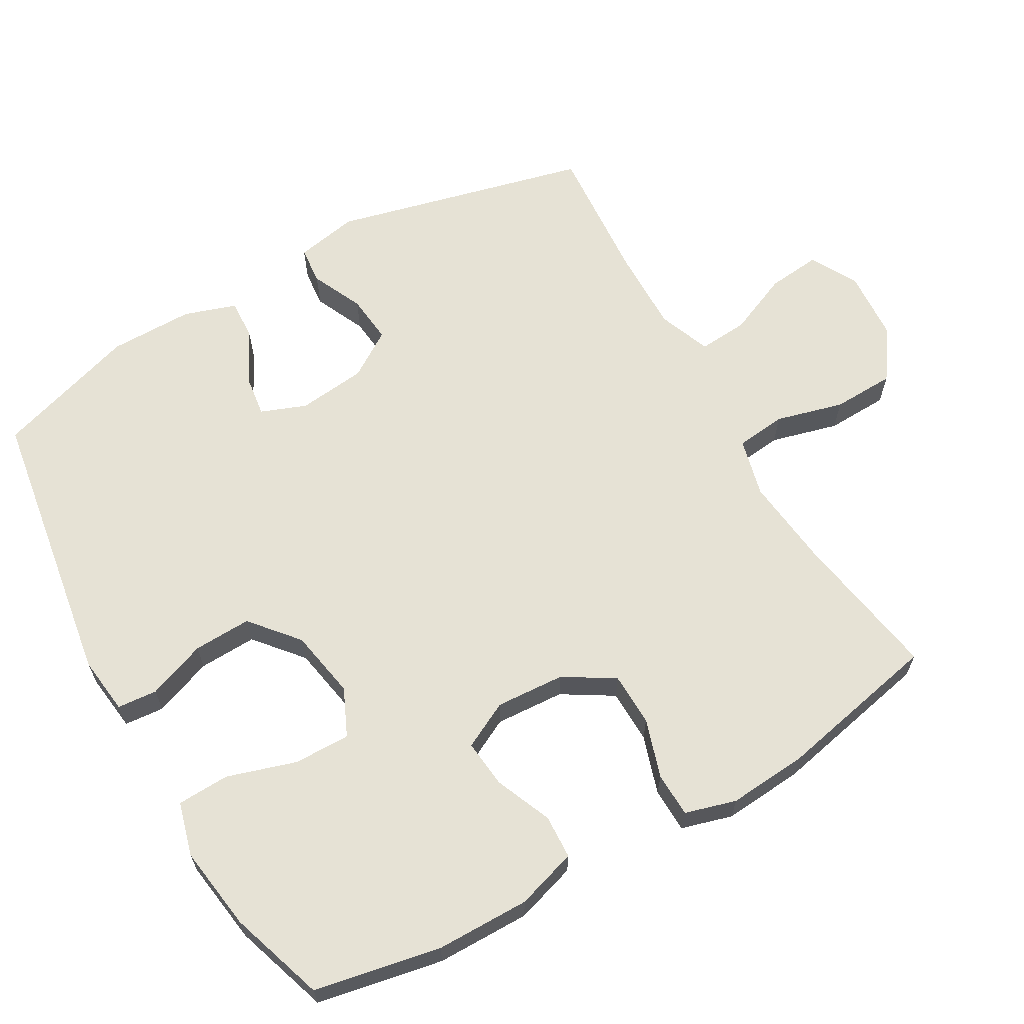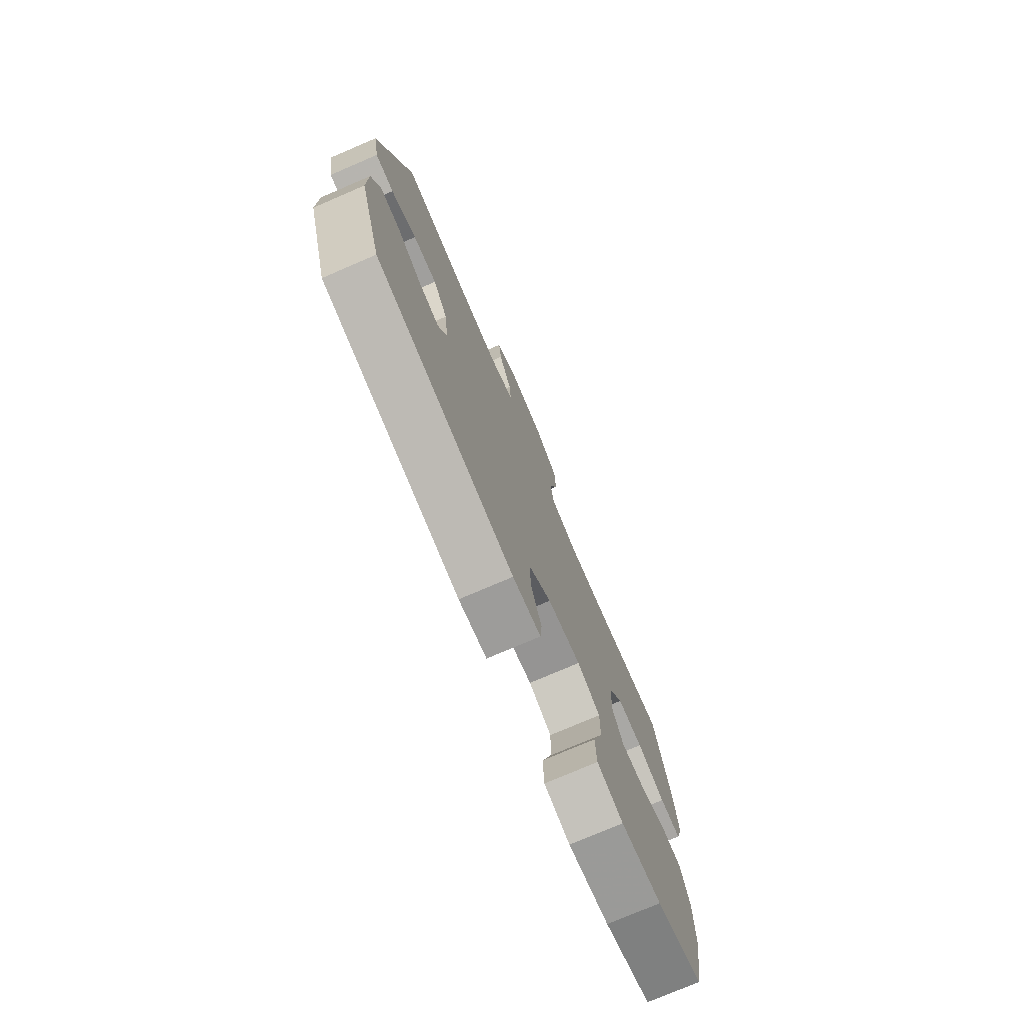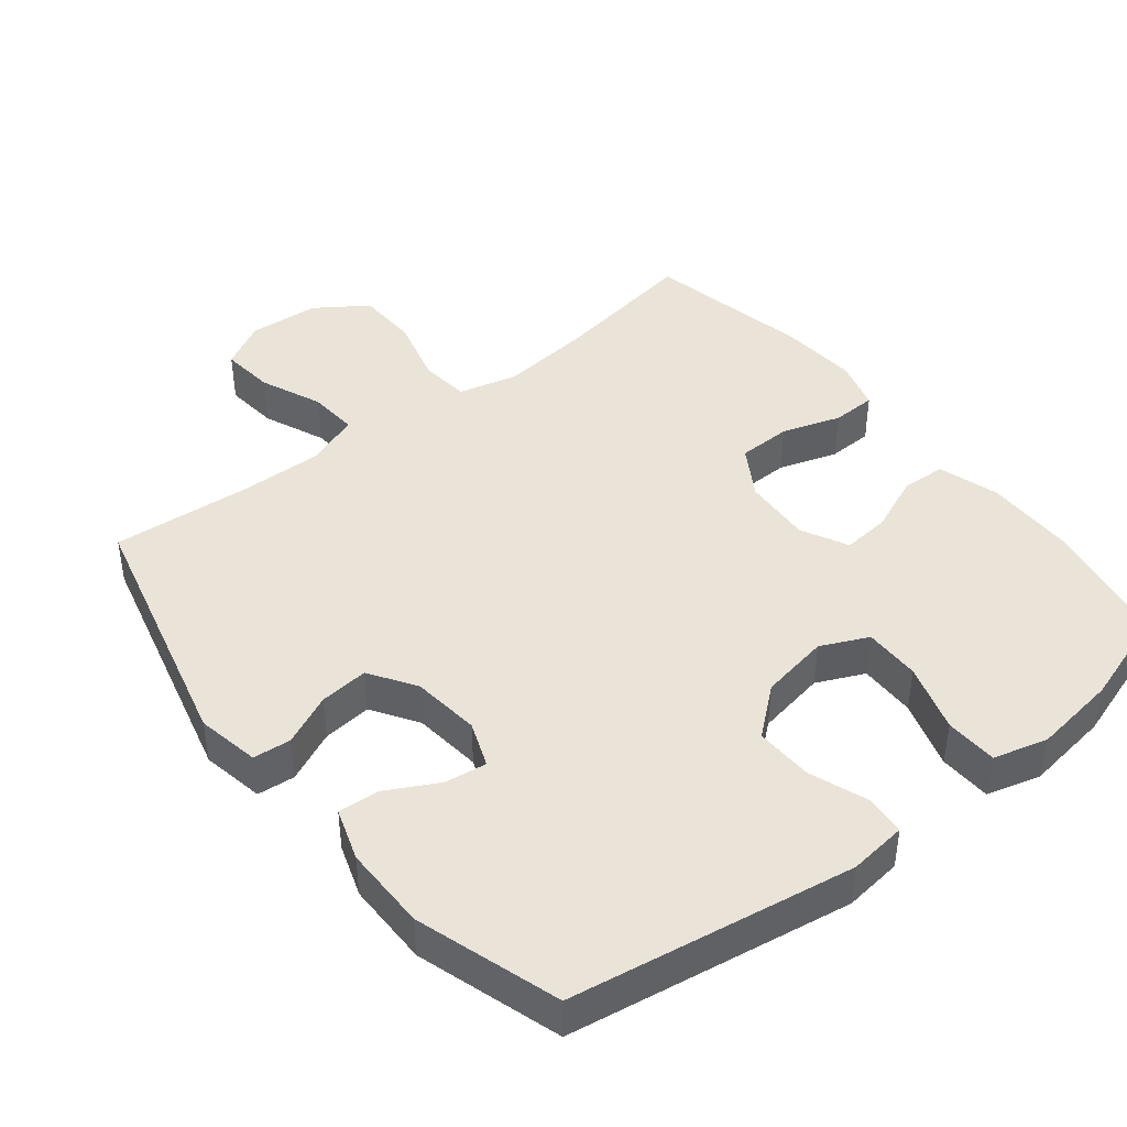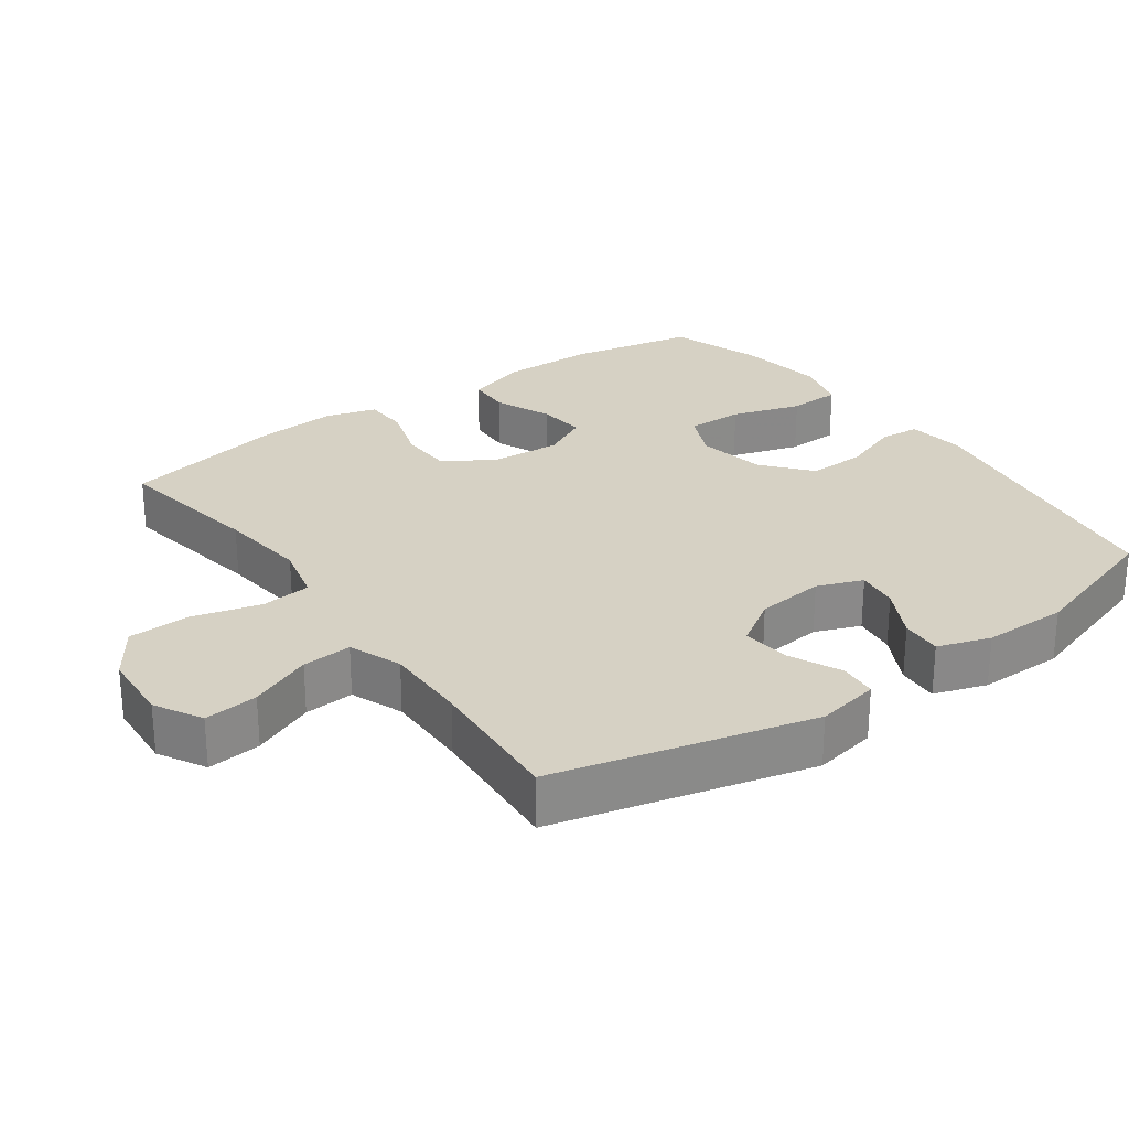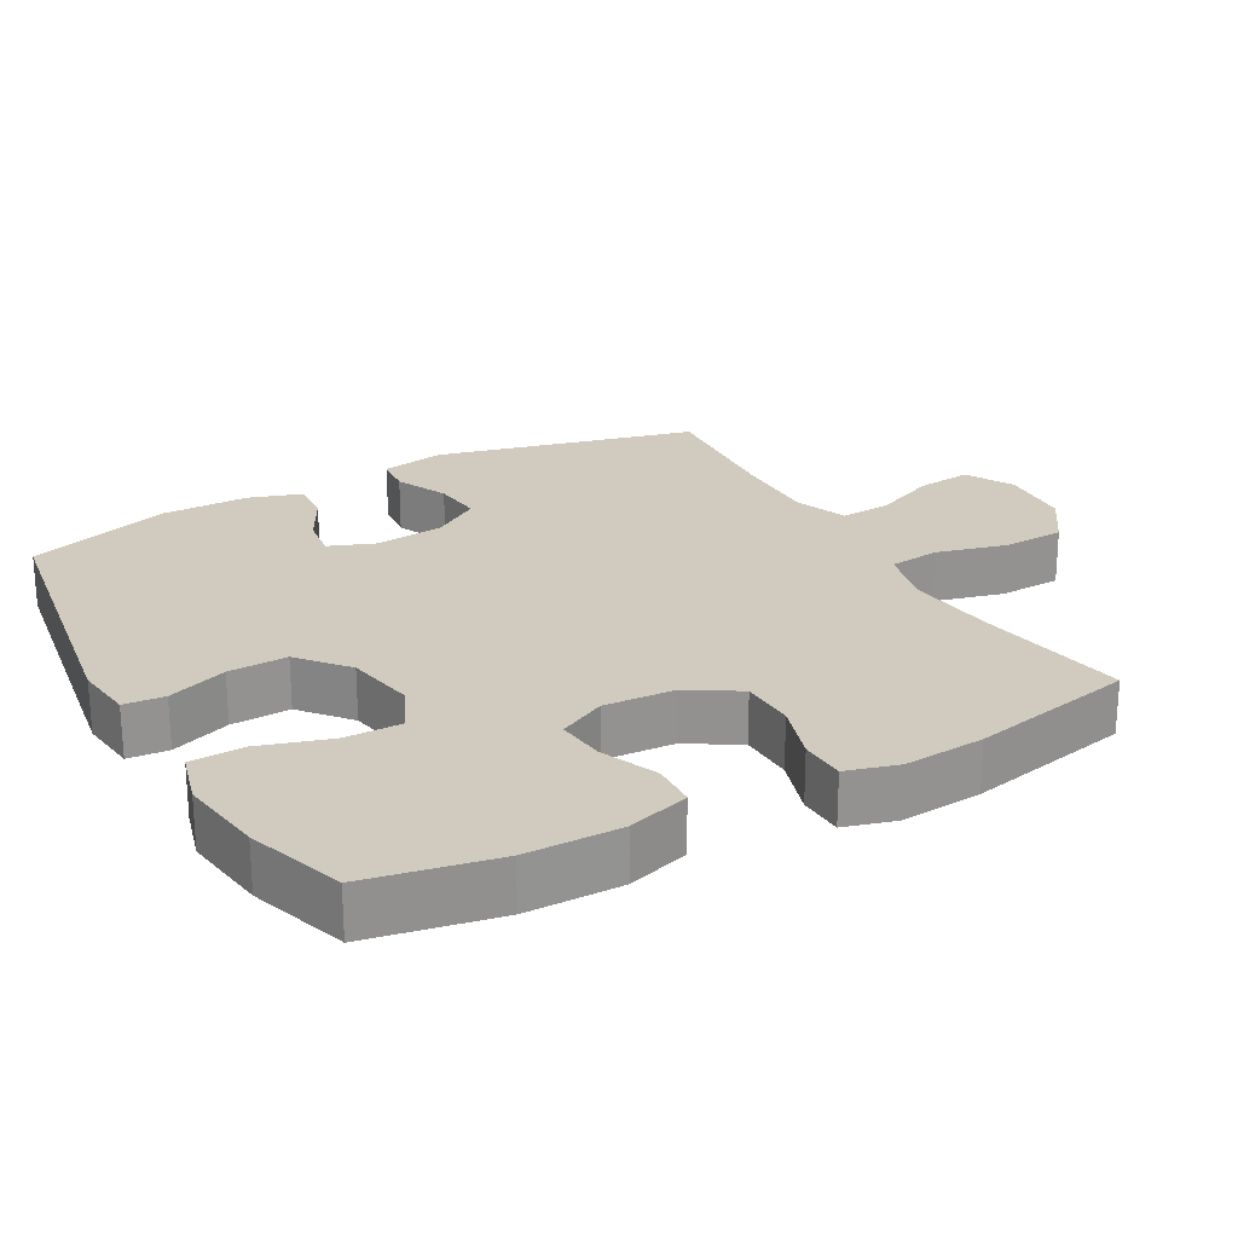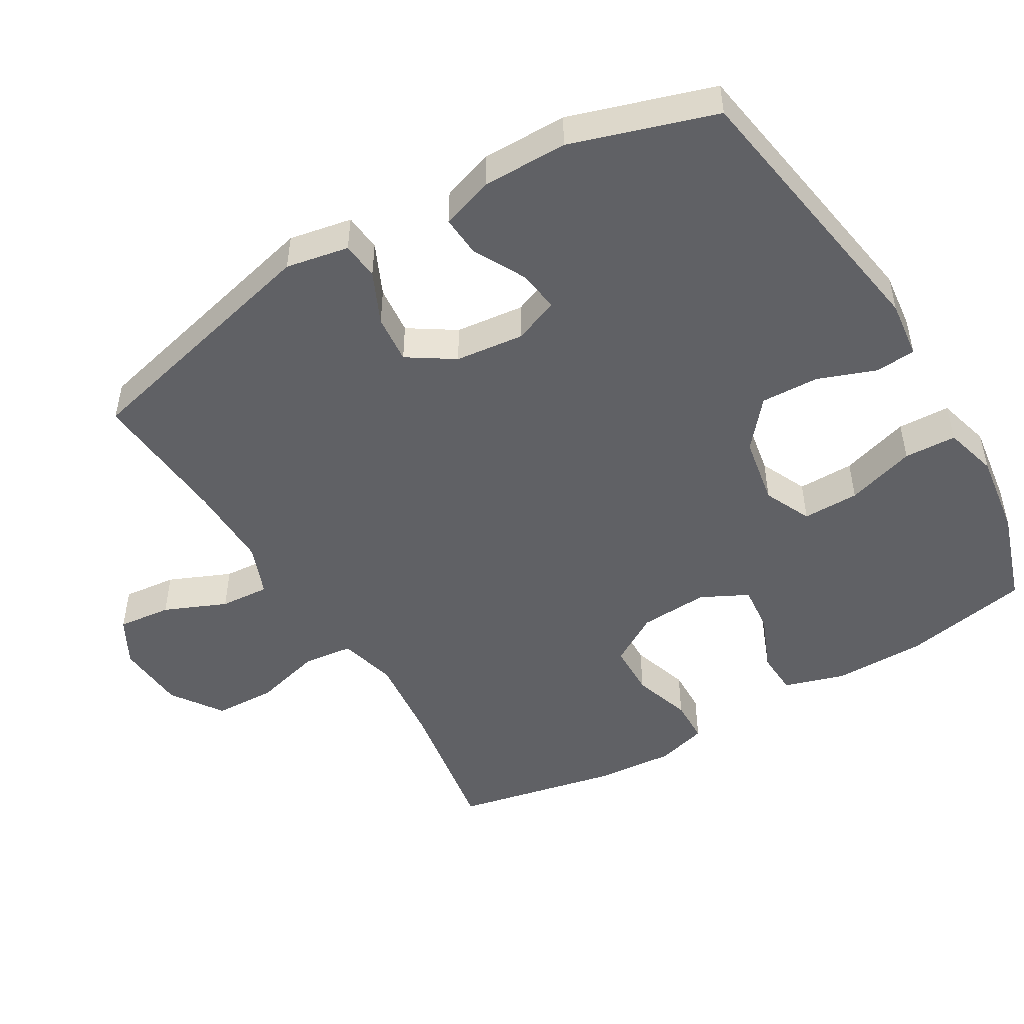
<metadata>
{"format":"obj","ext":"obj","renderer":"f3d","projection":"perspective","resolution":1024,"background":"white","views":[{"elev":63.9,"azim":-119.8,"up":"+Y"},{"elev":-76.3,"azim":113.2,"up":"+Z"},{"elev":43.1,"azim":141.7,"up":"+Y"},{"elev":26.8,"azim":54.3,"up":"+Y"},{"elev":23.6,"azim":-119.2,"up":"+Y"},{"elev":-48.8,"azim":120.7,"up":"+Y"}]}
</metadata>
<code>
v 0.5 0.07 -0.5
v 0.095 0.07 -0.564
v 0.012 0.07 -0.554
v 0.007 0.07 -0.497
v 0.038 0.07 -0.413
v 0.041 0.07 -0.33
v -0.027 0.07 -0.273
v -0.126 0.07 -0.255
v -0.194 0.07 -0.286
v -0.193 0.07 -0.367
v -0.162 0.07 -0.466
v -0.165 0.07 -0.541
v -0.242 0.07 -0.562
v -0.363 0.07 -0.545
v -0.5 0.07 -0.5
v -0.535 0.07 -0.319
v -0.536 0.07 -0.185
v -0.509 0.07 -0.098
v -0.446 0.07 -0.095
v -0.365 0.07 -0.129
v -0.296 0.07 -0.136
v -0.262 0.07 -0.069
v -0.268 0.07 0.03
v -0.312 0.07 0.102
v -0.389 0.07 0.104
v -0.473 0.07 0.077
v -0.537 0.07 0.079
v -0.558 0.07 0.152
v -0.549 0.07 0.266
v -0.5 0.07 0.5
v -0.285 0.07 0.464
v -0.157 0.07 0.45
v -0.073 0.07 0.471
v -0.065 0.07 0.543
v -0.091 0.07 0.64
v -0.088 0.07 0.729
v -0.015 0.07 0.779
v 0.087 0.07 0.786
v 0.154 0.07 0.749
v 0.146 0.07 0.672
v 0.108 0.07 0.583
v 0.103 0.07 0.512
v 0.178 0.07 0.483
v 0.299 0.07 0.485
v 0.5 0.07 0.5
v 0.591 0.07 0.133
v 0.574 0.07 0.043
v 0.52 0.07 0.038
v 0.446 0.07 0.072
v 0.376 0.07 0.079
v 0.333 0.07 0.013
v 0.322 0.07 -0.085
v 0.347 0.07 -0.15
v 0.407 0.07 -0.142
v 0.481 0.07 -0.103
v 0.54 0.07 -0.099
v 0.565 0.07 -0.174
v 0.565 0.07 -0.295
v 0.5 0 -0.5
v 0.095 0 -0.564
v 0.012 0 -0.554
v 0.007 0 -0.497
v 0.038 0 -0.413
v 0.041 0 -0.33
v -0.027 0 -0.273
v -0.126 0 -0.255
v -0.194 0 -0.286
v -0.193 0 -0.367
v -0.162 0 -0.466
v -0.165 0 -0.541
v -0.242 0 -0.562
v -0.363 0 -0.545
v -0.5 0 -0.5
v -0.535 0 -0.319
v -0.536 0 -0.185
v -0.509 0 -0.098
v -0.446 0 -0.095
v -0.365 0 -0.129
v -0.296 0 -0.136
v -0.262 0 -0.069
v -0.268 0 0.03
v -0.312 0 0.102
v -0.389 0 0.104
v -0.473 0 0.077
v -0.537 0 0.079
v -0.558 0 0.152
v -0.549 0 0.266
v -0.5 0 0.5
v -0.285 0 0.464
v -0.157 0 0.45
v -0.073 0 0.471
v -0.065 0 0.543
v -0.091 0 0.64
v -0.088 0 0.729
v -0.015 0 0.779
v 0.087 0 0.786
v 0.154 0 0.749
v 0.146 0 0.672
v 0.108 0 0.583
v 0.103 0 0.512
v 0.178 0 0.483
v 0.299 0 0.485
v 0.5 0 0.5
v 0.591 0 0.133
v 0.574 0 0.043
v 0.52 0 0.038
v 0.446 0 0.072
v 0.376 0 0.079
v 0.333 0 0.013
v 0.322 0 -0.085
v 0.347 0 -0.15
v 0.407 0 -0.142
v 0.481 0 -0.103
v 0.54 0 -0.099
v 0.565 0 -0.174
v 0.565 0 -0.295
f 54 55 56 57
f 53 54 57 58
f 46 47 48 49
f 44 45 46 49
f 43 44 49 50
f 42 43 50 51
f 38 39 40 41
f 38 41 42
f 37 38 42
f 34 35 36 37
f 33 34 37 42
f 32 33 42 51
f 28 29 30 31
f 25 26 27 28
f 24 25 28 31
f 23 24 31 32
f 17 18 19 20
f 17 20 21
f 16 17 21
f 15 16 21
f 14 15 21
f 13 14 21 22
f 10 11 12 13
f 9 10 13 22
f 2 3 4 5
f 2 5 6
f 53 58 1 2
f 52 53 2 6
f 51 52 6 7
f 32 51 7 8
f 22 23 32
f 8 9 22 32
f 115 114 113 112
f 116 115 112 111
f 107 106 105 104
f 107 104 103 102
f 108 107 102 101
f 109 108 101 100
f 99 98 97 96
f 100 99 96
f 100 96 95
f 95 94 93 92
f 100 95 92 91
f 109 100 91 90
f 89 88 87 86
f 86 85 84 83
f 89 86 83 82
f 90 89 82 81
f 78 77 76 75
f 79 78 75
f 79 75 74
f 79 74 73
f 79 73 72
f 80 79 72 71
f 71 70 69 68
f 80 71 68 67
f 63 62 61 60
f 64 63 60
f 60 59 116 111
f 64 60 111 110
f 65 64 110 109
f 66 65 109 90
f 90 81 80
f 90 80 67 66
f 1 59 60 2
f 2 60 61 3
f 3 61 62 4
f 4 62 63 5
f 5 63 64 6
f 6 64 65 7
f 7 65 66 8
f 8 66 67 9
f 9 67 68 10
f 10 68 69 11
f 11 69 70 12
f 12 70 71 13
f 13 71 72 14
f 14 72 73 15
f 15 73 74 16
f 16 74 75 17
f 17 75 76 18
f 18 76 77 19
f 19 77 78 20
f 20 78 79 21
f 21 79 80 22
f 22 80 81 23
f 23 81 82 24
f 24 82 83 25
f 25 83 84 26
f 26 84 85 27
f 27 85 86 28
f 28 86 87 29
f 29 87 88 30
f 30 88 89 31
f 31 89 90 32
f 32 90 91 33
f 33 91 92 34
f 34 92 93 35
f 35 93 94 36
f 36 94 95 37
f 37 95 96 38
f 38 96 97 39
f 39 97 98 40
f 40 98 99 41
f 41 99 100 42
f 42 100 101 43
f 43 101 102 44
f 44 102 103 45
f 45 103 104 46
f 46 104 105 47
f 47 105 106 48
f 48 106 107 49
f 49 107 108 50
f 50 108 109 51
f 51 109 110 52
f 52 110 111 53
f 53 111 112 54
f 54 112 113 55
f 55 113 114 56
f 56 114 115 57
f 57 115 116 58
f 58 116 59 1

</code>
